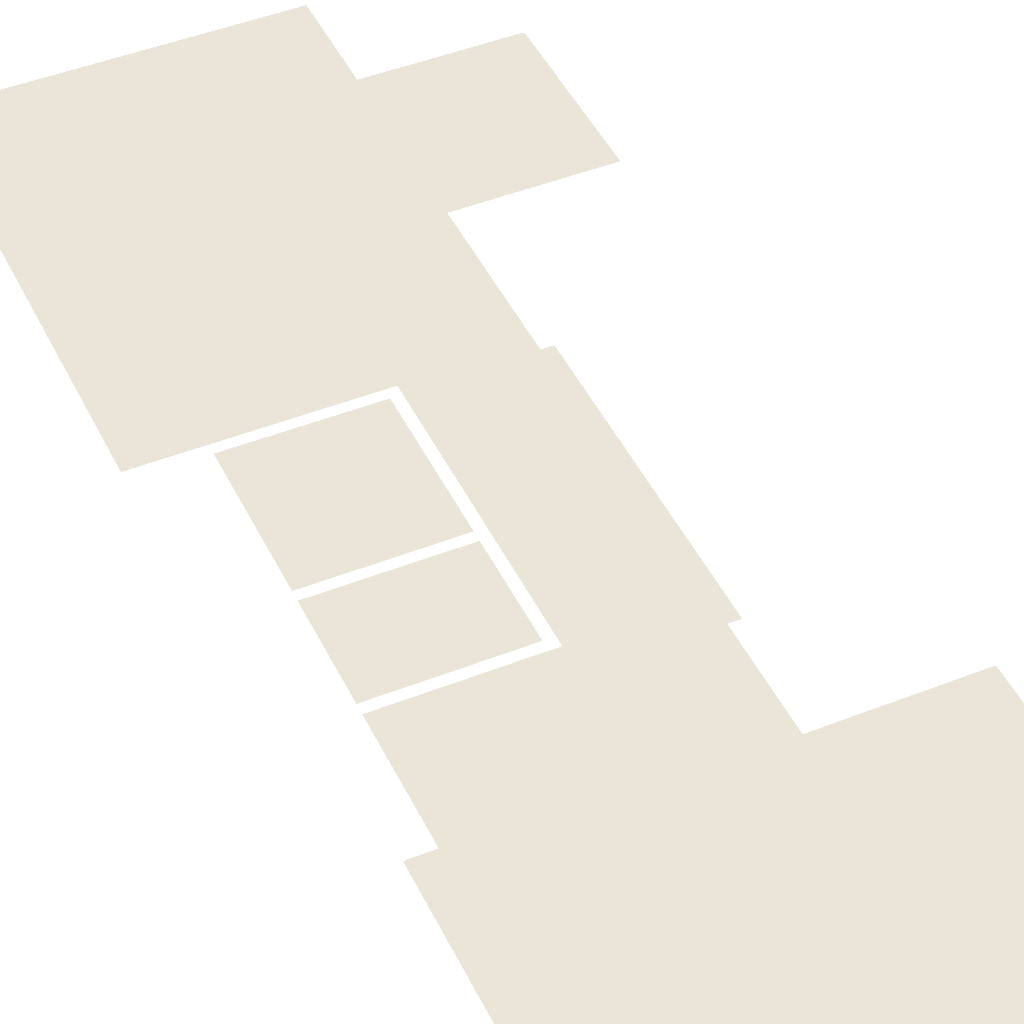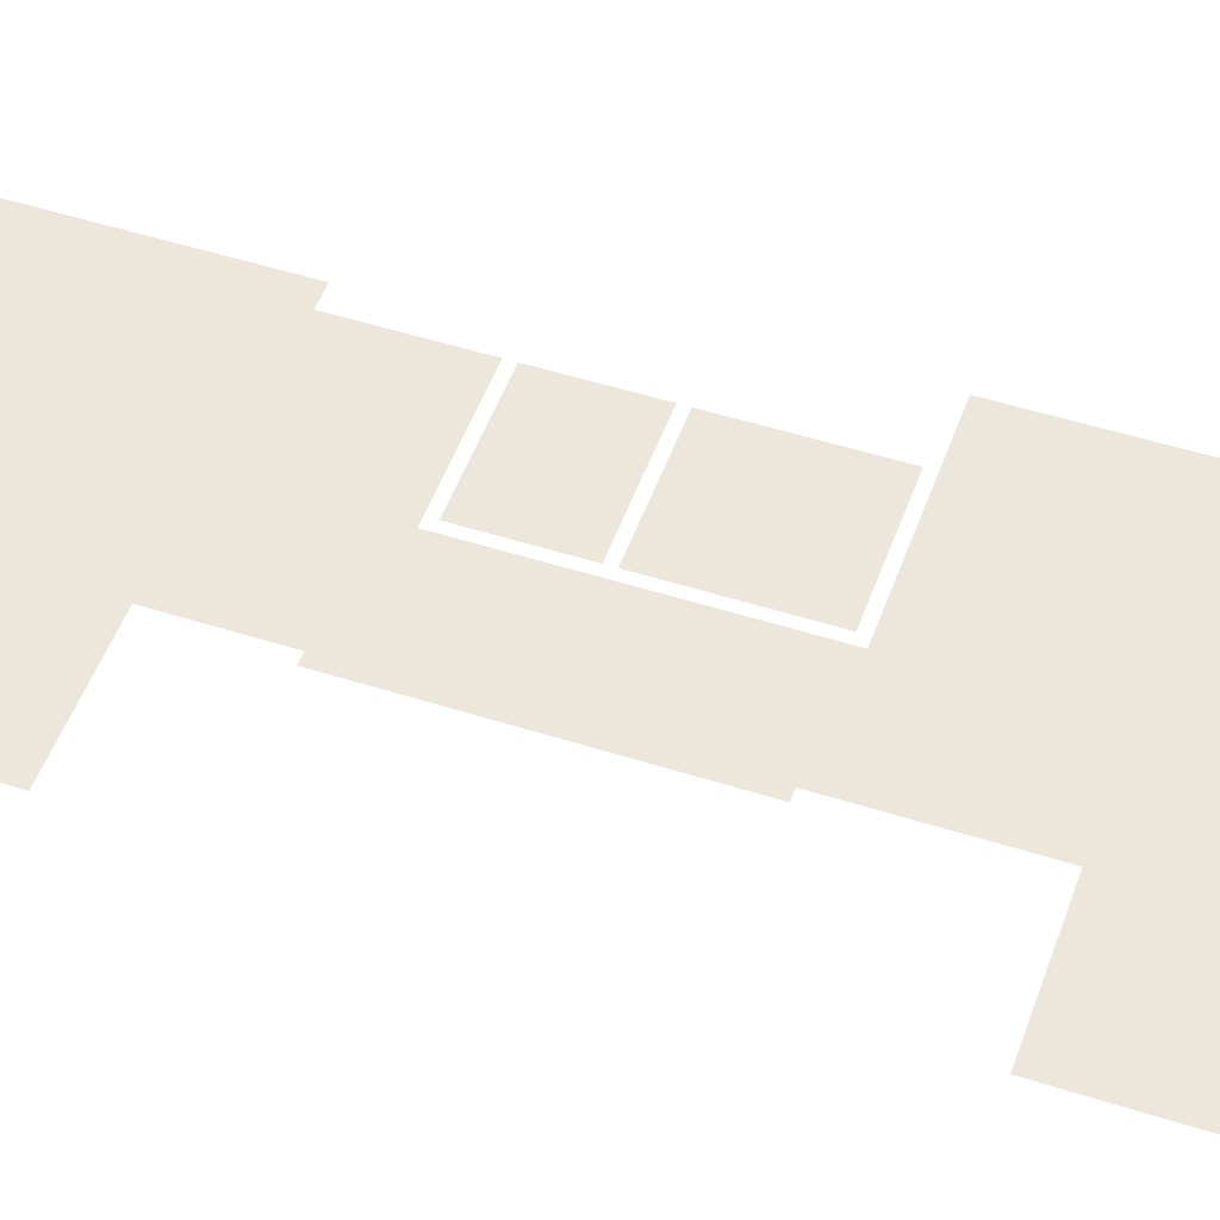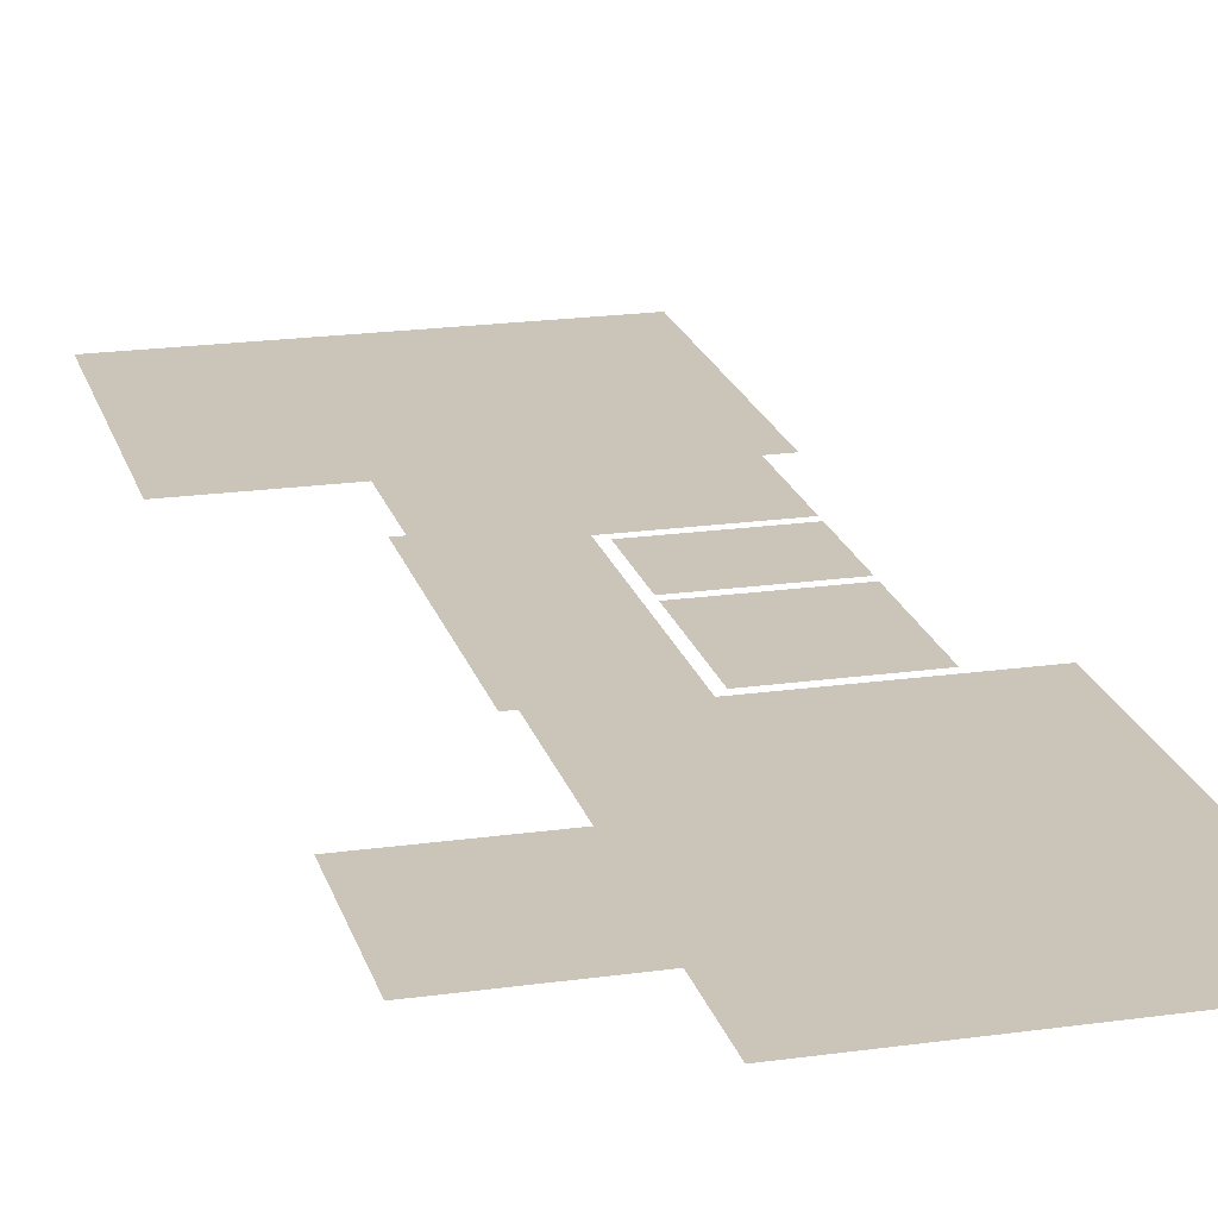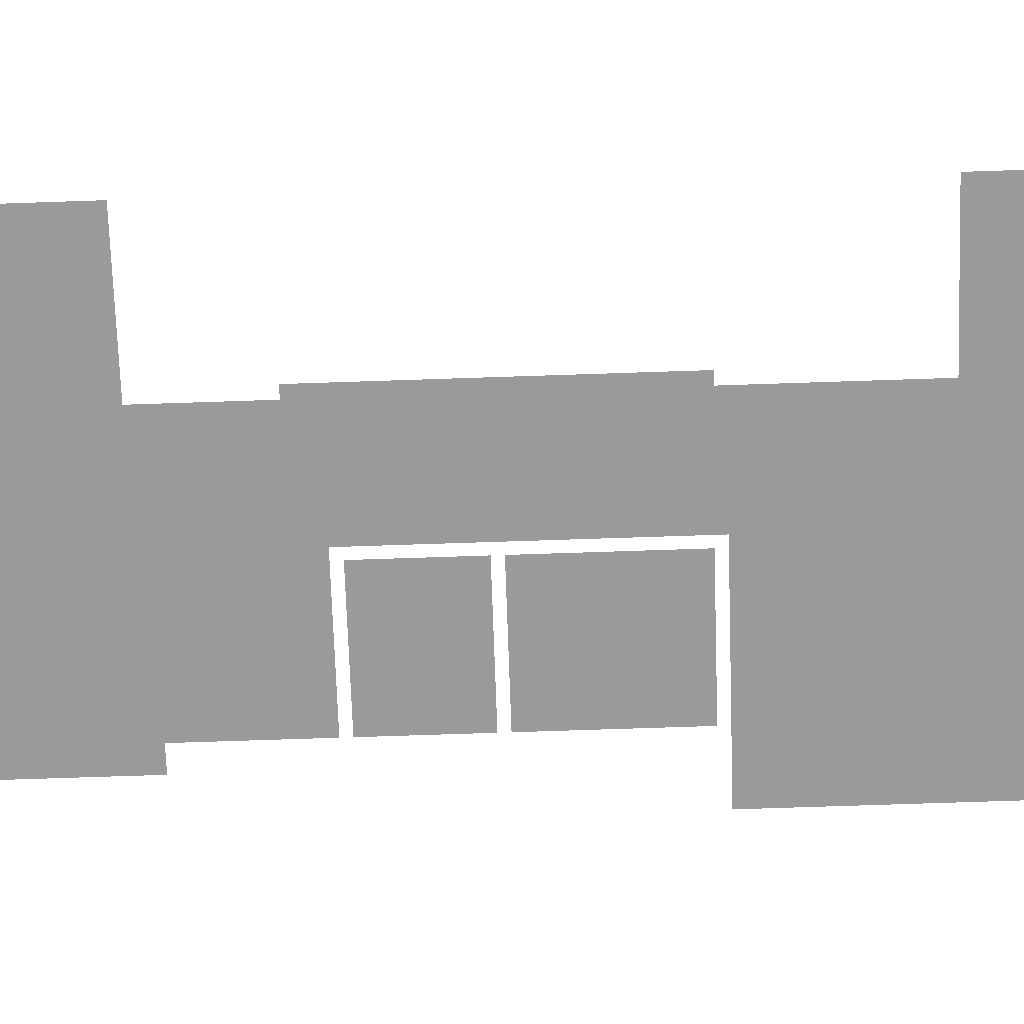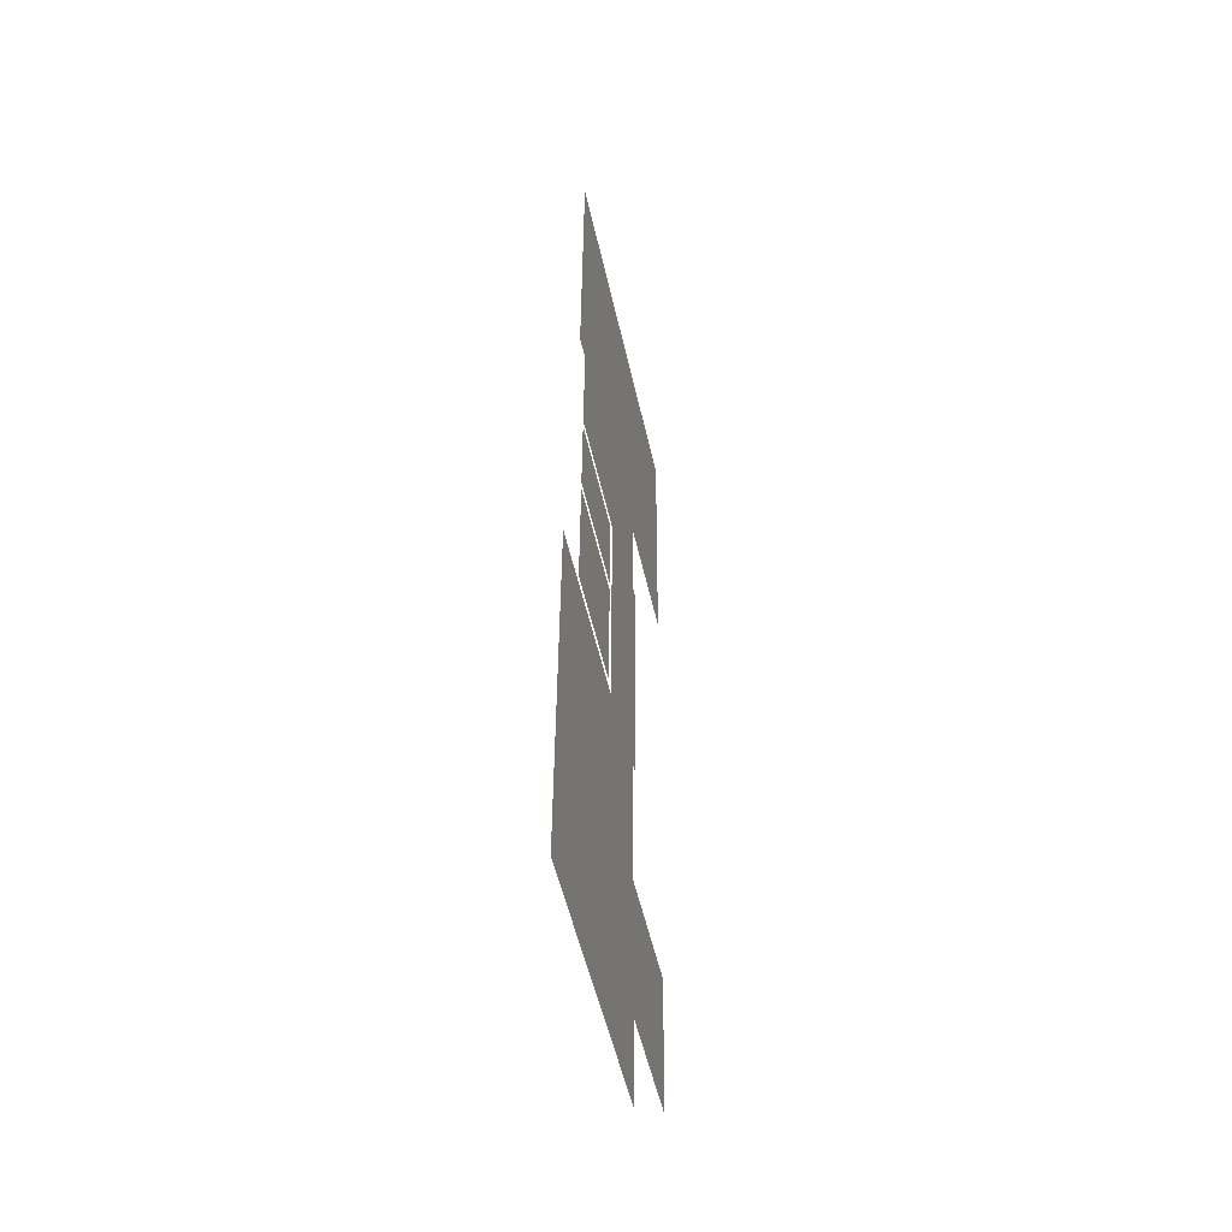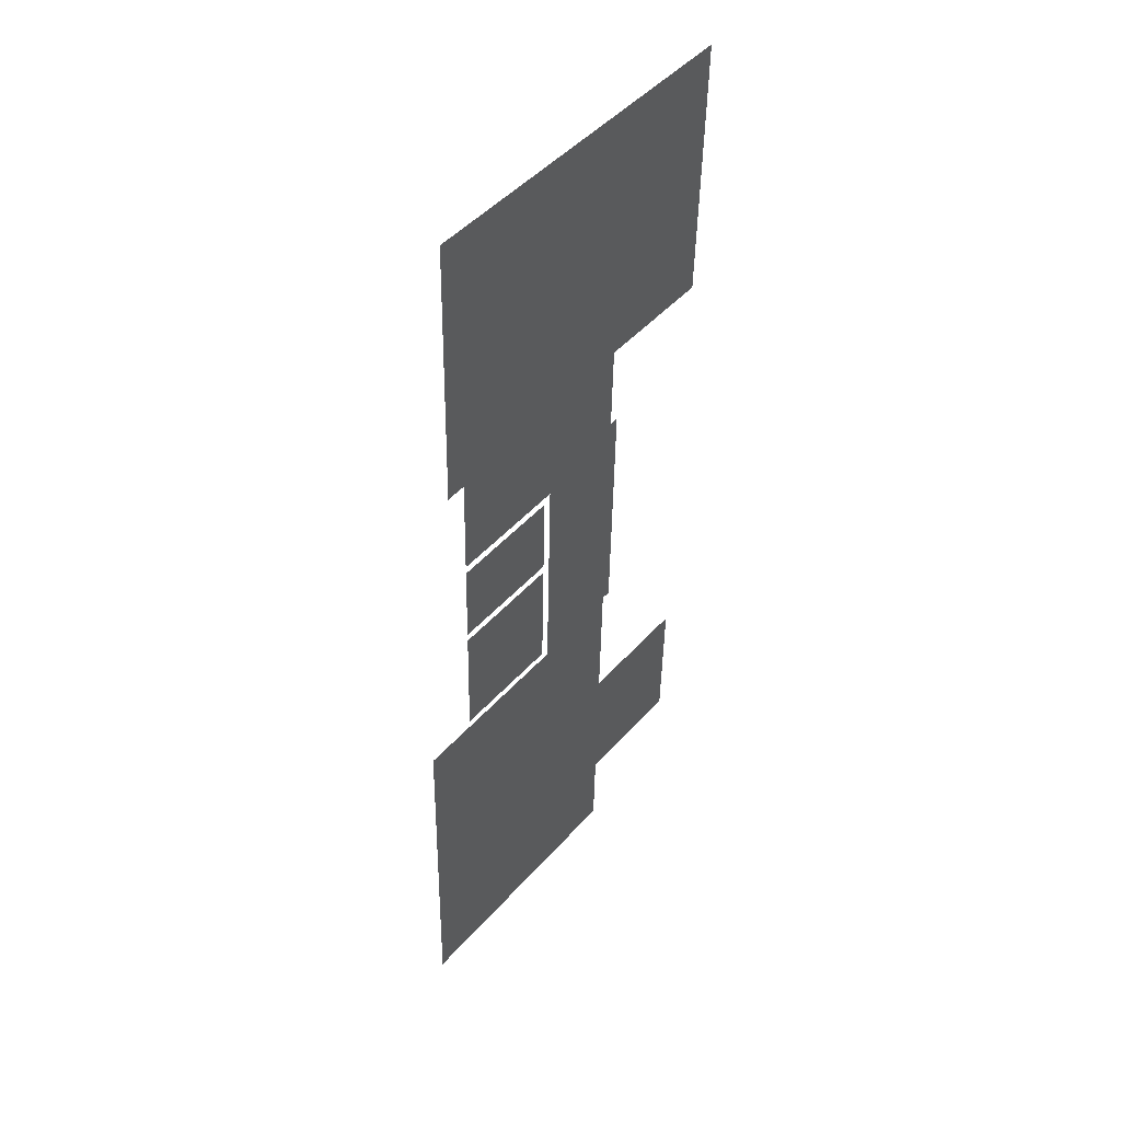
<metadata>
{"format":"obj","ext":"obj","renderer":"f3d","projection":"perspective","resolution":1024,"background":"white","views":[{"elev":45.5,"azim":-23.2,"up":"+Y"},{"elev":50.3,"azim":110.8,"up":"+Y"},{"elev":20.3,"azim":167.0,"up":"+Y"},{"elev":-69.3,"azim":93.4,"up":"+Y"},{"elev":-49.6,"azim":-77.7,"up":"+Z"},{"elev":48.4,"azim":-51.2,"up":"+Z"}]}
</metadata>
<code>
o int-ceiling-f1d-standard-diningB-surface
v 8.47 10.86 -183.3
v 8.372 10.86 -187.2
v 13.51 10.86 -187.3
v 13.61 10.86 -183.5
v 8.362 10.86 -187.6
v 8.223 10.86 -193.1
v 13.36 10.86 -193.3
v 13.5 10.86 -187.7
v 9.998 10.86 -199.1
v 9.717 10.86 -210.3
v 14.14 10.86 -210.4
v 14.42 10.86 -199.2
v 10.84 10.86 -165.6
v 10.56 10.86 -176.7
v 14.98 10.86 -176.9
v 15.27 10.86 -165.7
v 5.575 10.86 -199
v 5.294 10.86 -210.2
v 23.09 10.86 -206.6
v 23.26 10.86 -199.9
v 17.59 10.86 -206.5
v 17.49 10.86 -210.5
v 17.74 10.86 -199.8
v 17.9 10.86 -193.4
v 23.8 10.86 -178.2
v 24.11 10.86 -165.9
v 19.69 10.86 -165.8
v 18.29 10.86 -178
v 18.61 10.86 -182.1
v 18.18 10.86 -182.1
v 18.47 10.86 -187.8
v 18.33 10.86 -193.5
v 13.86 10.86 -188.4
v 14 10.86 -183.1
v 13.73 10.86 -193.7
v 5.714 10.86 -193.5
v 8.479 10.86 -182.9
v 7.978 10.86 -165.5
v 7.818 10.86 -171.9
v 7.658 10.86 -178.2
v 8.598 10.86 -178.2
f 1 2 3 4
f 5 6 7 8
f 9 10 11 12
f 13 14 15 16
f 17 18 10 9
f 19 20 21
f 21 11 22
f 20 23 21
f 21 23 12
f 23 24 12
f 25 26 27 28
f 29 30 31
f 15 12 31
f 24 31 12
f 28 15 30
f 31 24 32
f 28 27 16
f 11 21 12
f 33 15 34
f 9 12 35
f 12 15 33
f 36 17 9 35
f 31 30 15
f 14 37 34
f 14 34 15
f 13 38 39 14
f 28 16 15
f 39 40 41
f 41 14 39
f 14 41 37
f 33 35 12

</code>
